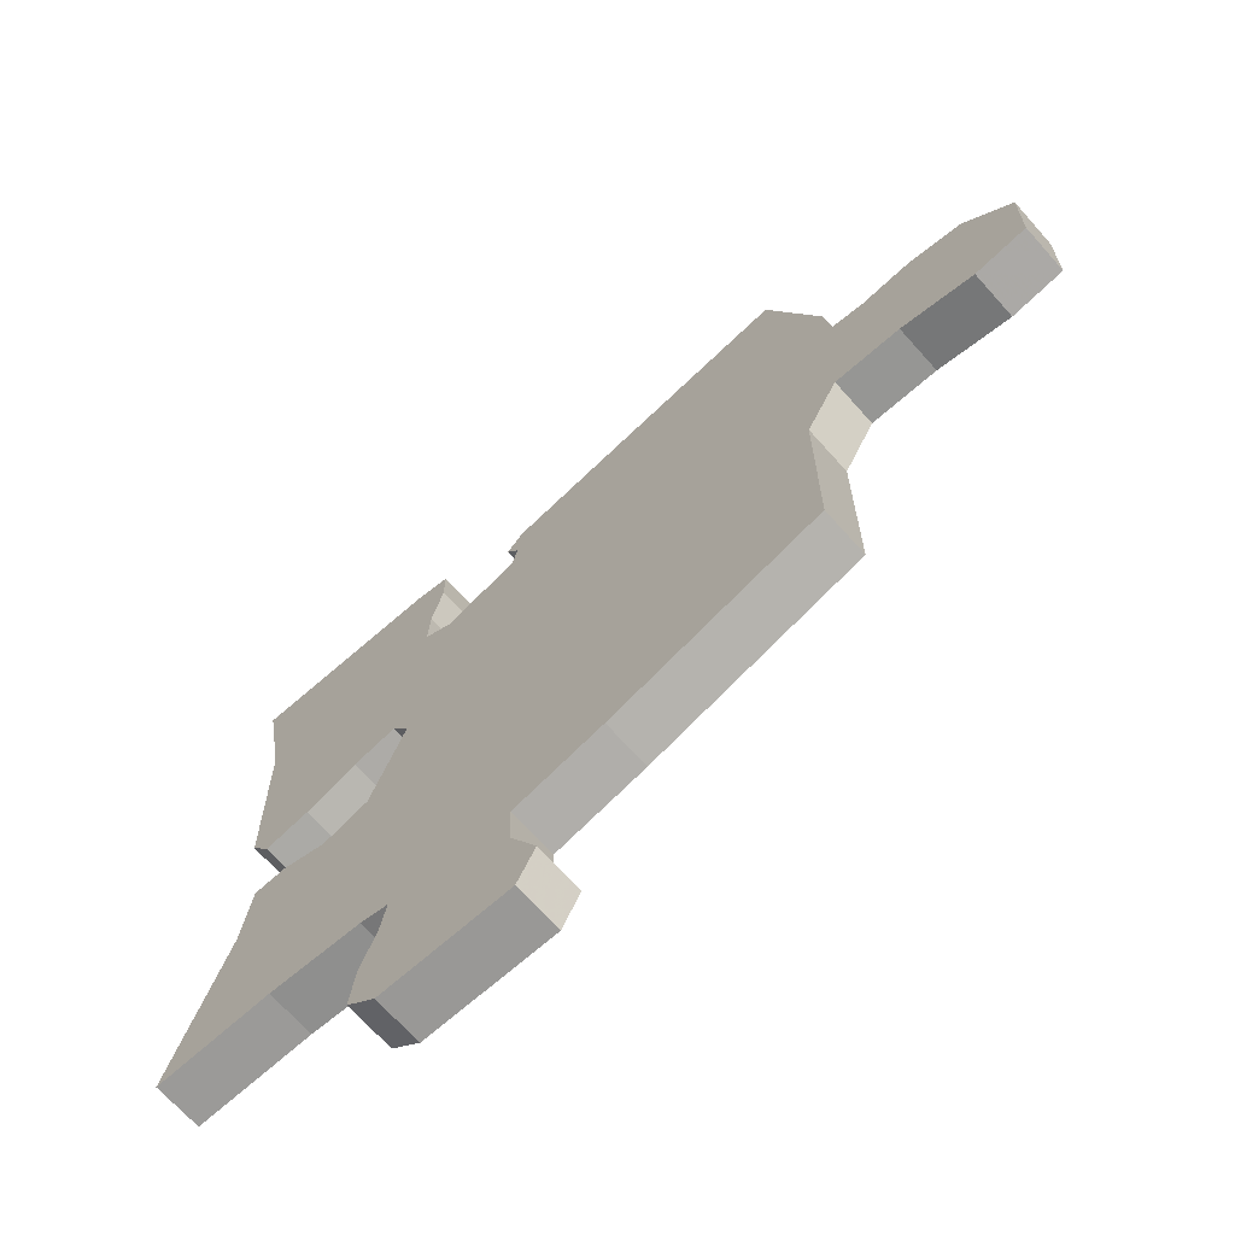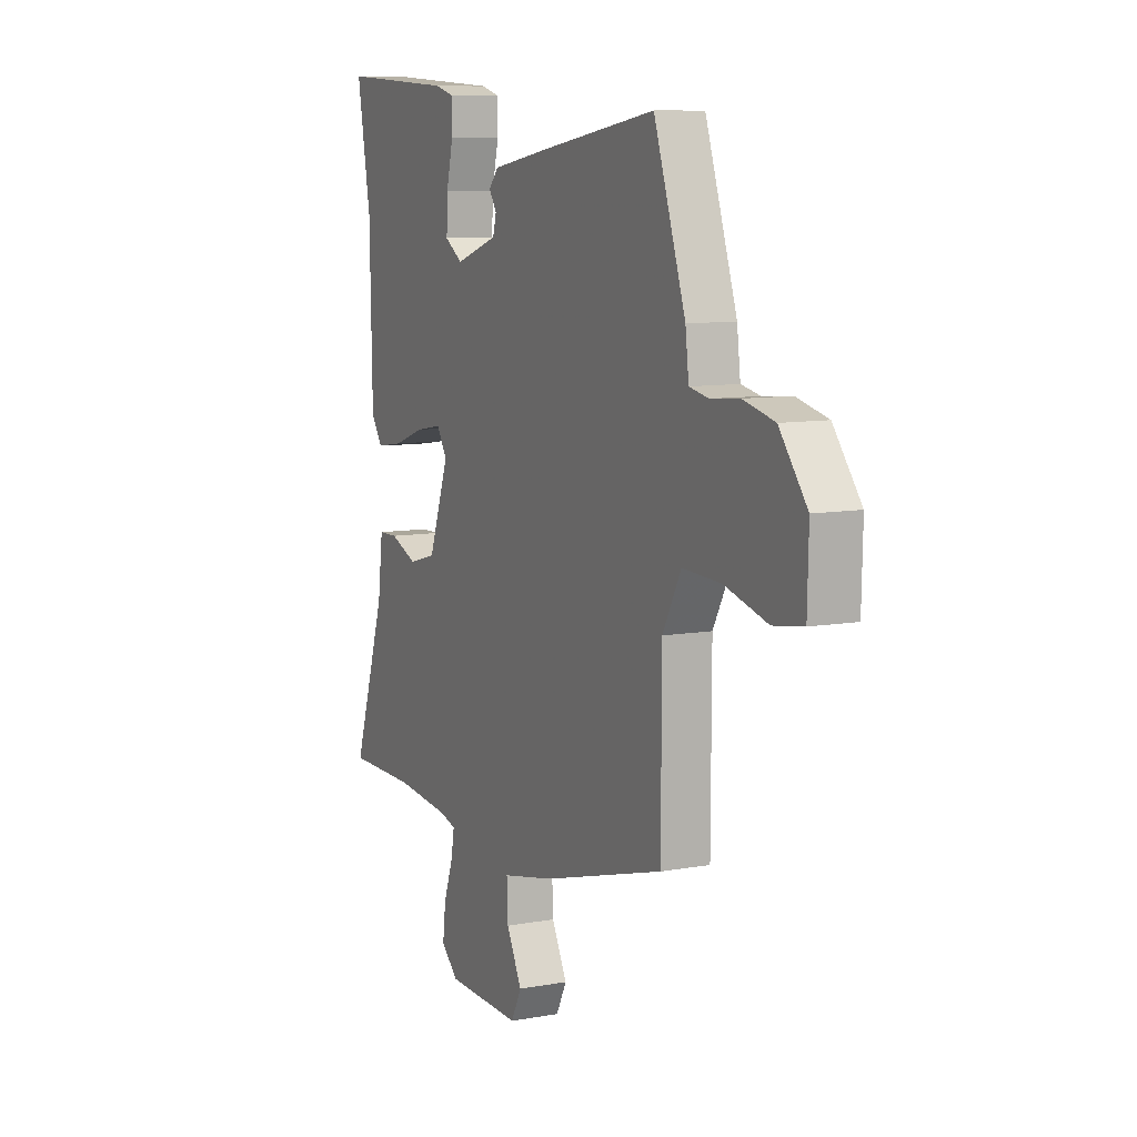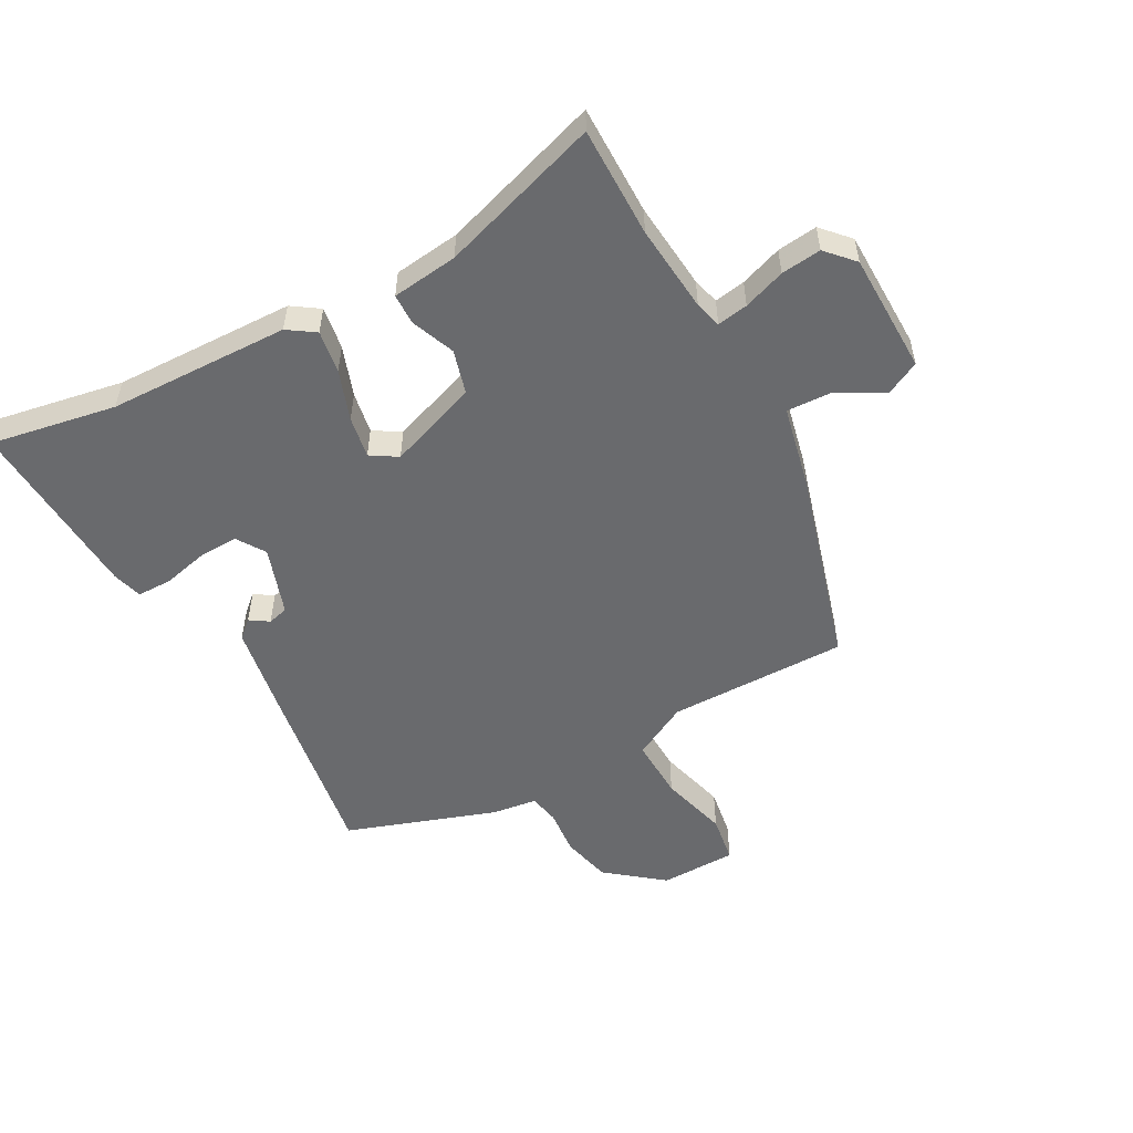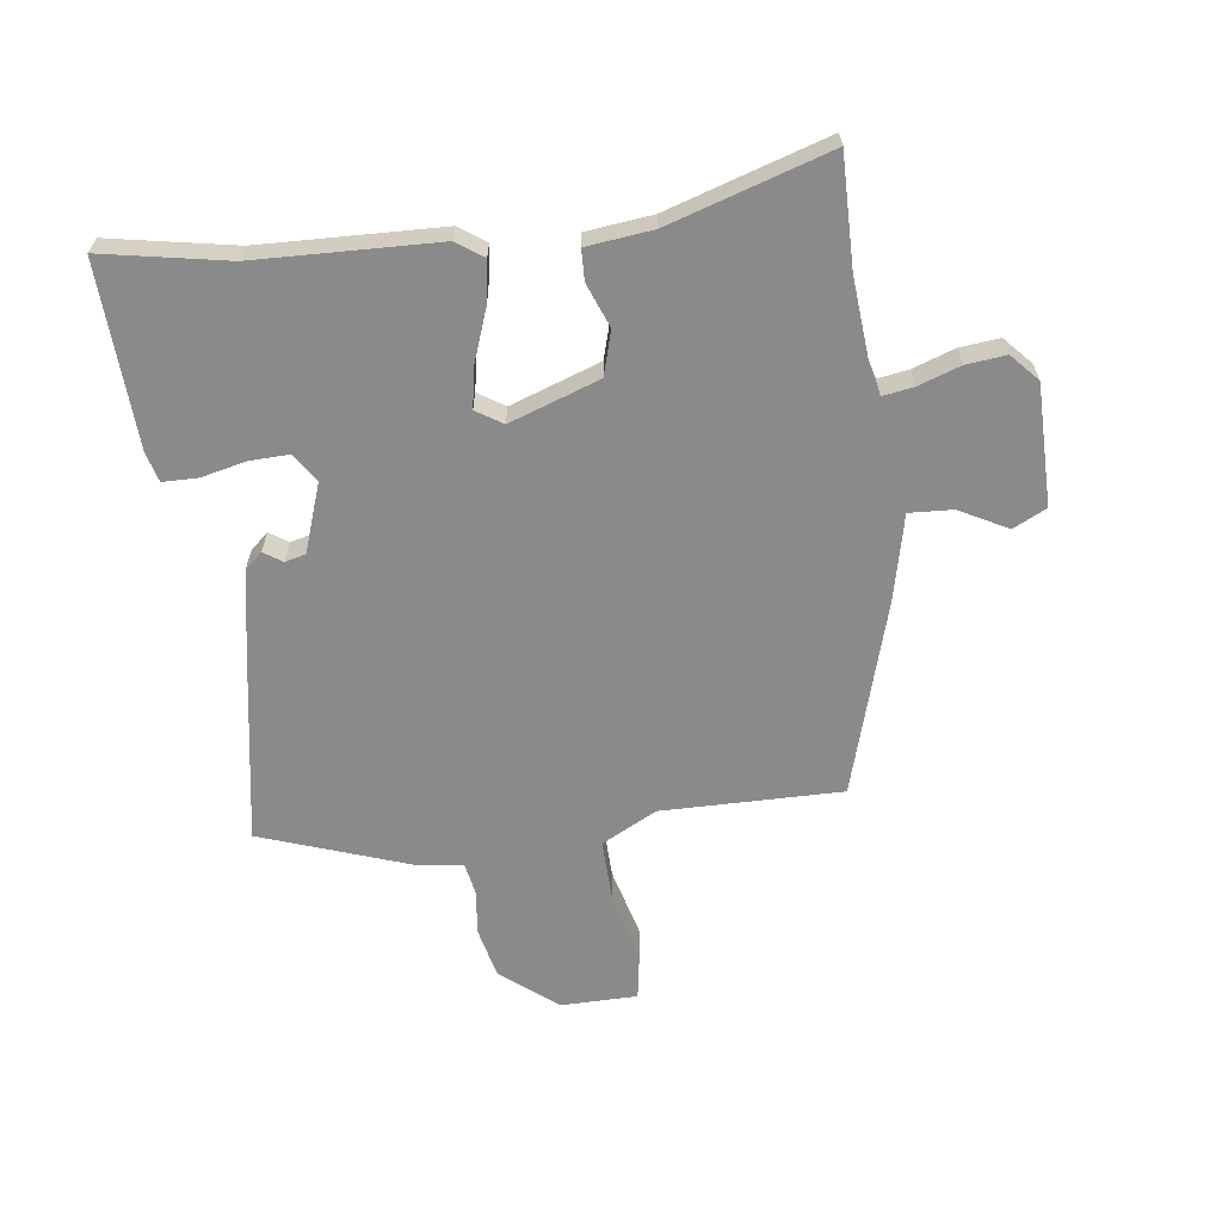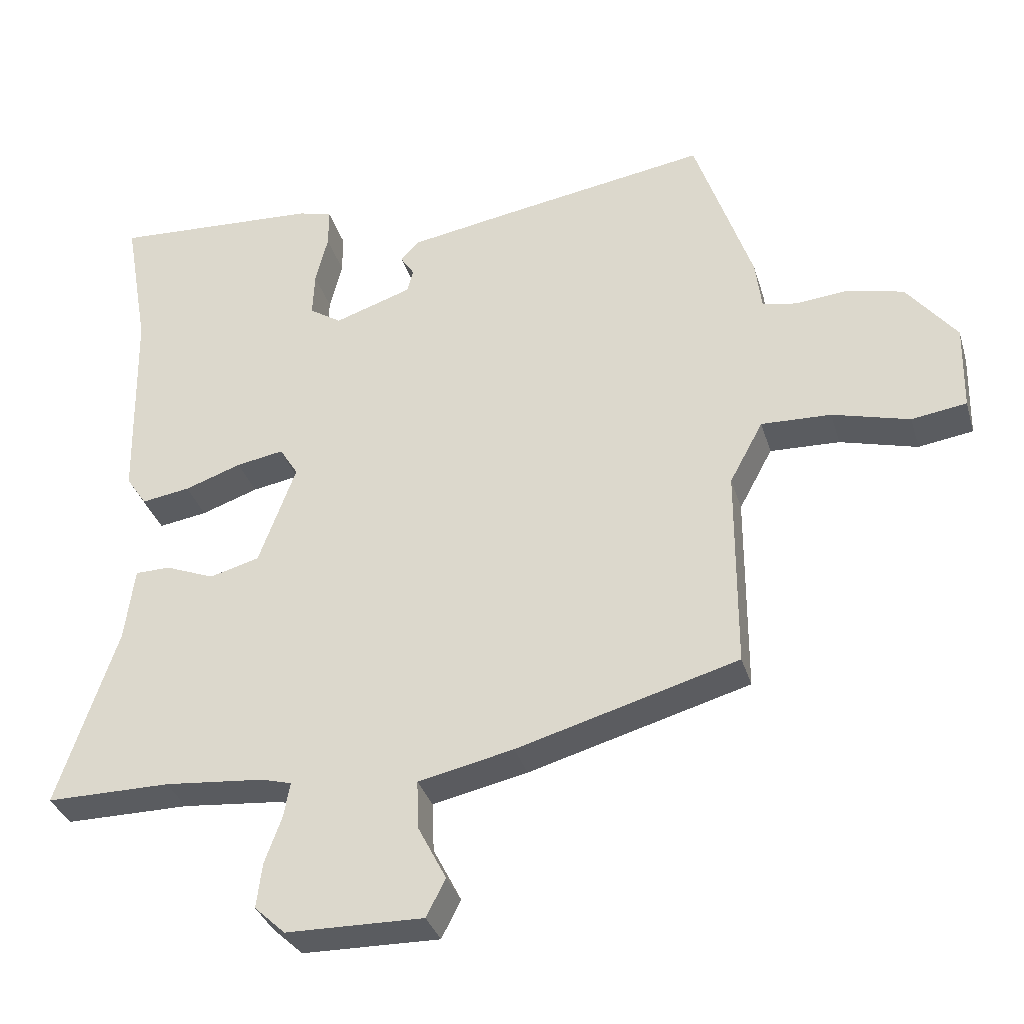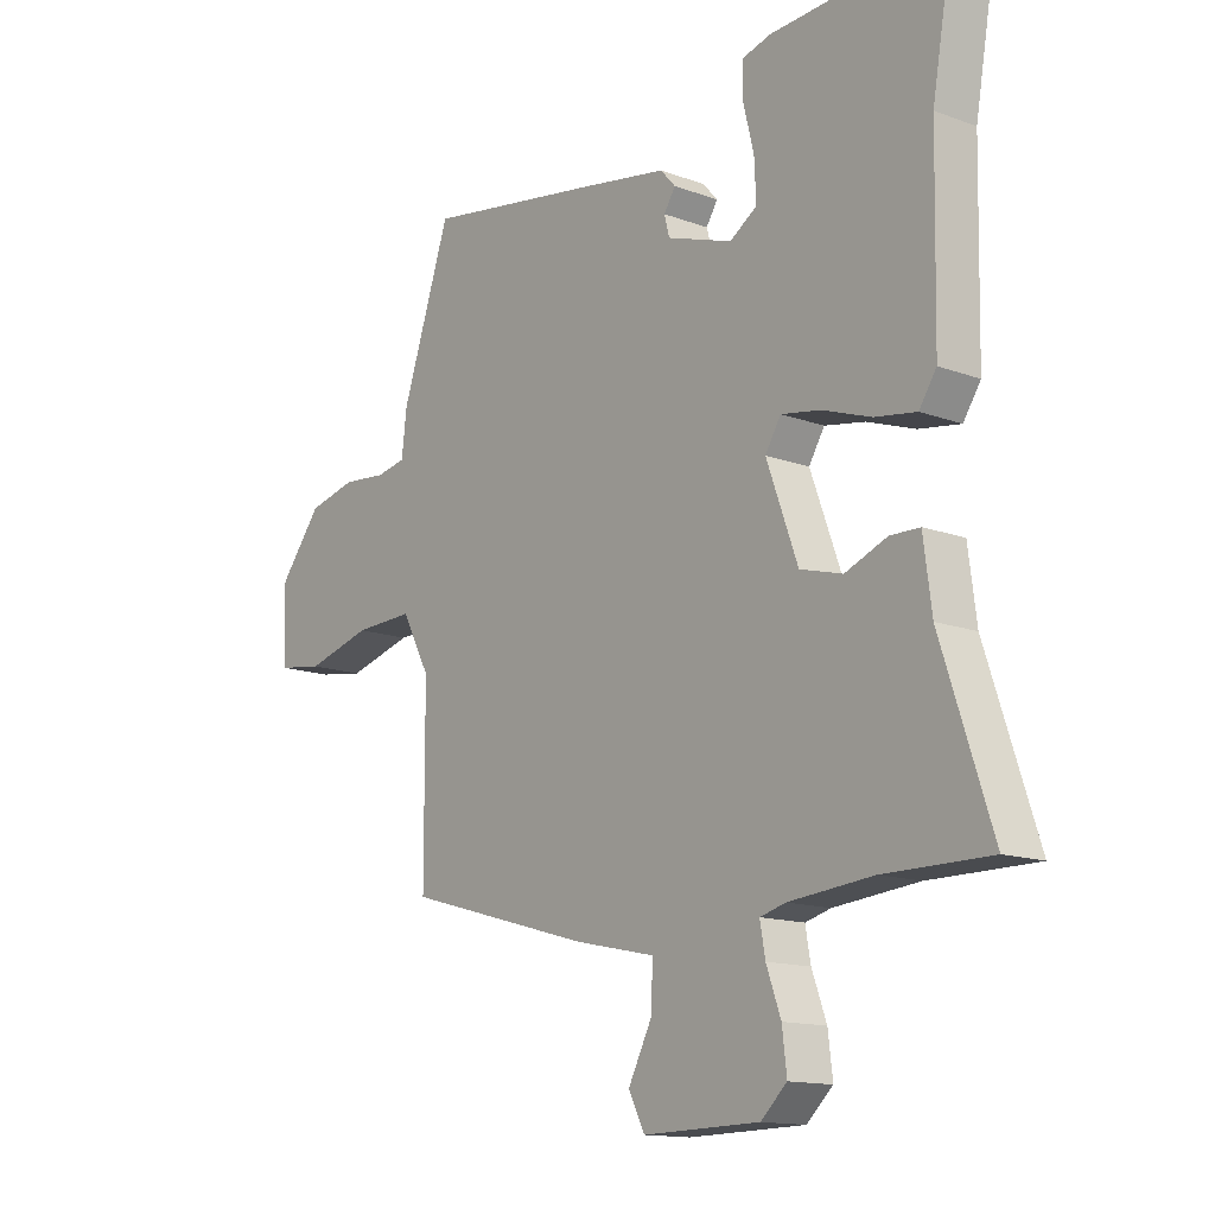
<metadata>
{"format":"obj","ext":"obj","renderer":"f3d","projection":"perspective","resolution":1024,"background":"white","views":[{"elev":-69.4,"azim":-138.2,"up":"+Z"},{"elev":9.2,"azim":-115.7,"up":"+Z"},{"elev":-53.1,"azim":118.3,"up":"+Y"},{"elev":-63.6,"azim":96.7,"up":"+Y"},{"elev":-34.3,"azim":-164.1,"up":"+Z"},{"elev":-13.9,"azim":50.6,"up":"+Z"}]}
</metadata>
<code>
v -0.481 0.07 -0.43
v -0.482 0.07 -0.132
v -0.531 0.07 -0.041
v -0.633 0.07 -0.045
v -0.746 0.07 -0.076
v -0.826 0.07 -0.064
v -0.829 0.07 0.063
v -0.756 0.07 0.156
v -0.673 0.07 0.176
v -0.597 0.07 0.169
v -0.546 0.07 0.179
v -0.537 0.07 0.253
v -0.453 0.07 0.502
v -0.145 0.07 0.453
v 0.003 0.07 0.428
v 0.029 0.07 0.399
v 0.009 0.07 0.368
v 0.018 0.07 0.334
v 0.131 0.07 0.296
v 0.178 0.07 0.327
v 0.175 0.07 0.393
v 0.157 0.07 0.467
v 0.157 0.07 0.525
v 0.207 0.07 0.539
v 0.51 0.07 0.557
v 0.474 0.07 0.35
v 0.468 0.07 0.05
v 0.438 0.07 0.005
v 0.367 0.07 0.016
v 0.284 0.07 0.045
v 0.215 0.07 0.057
v 0.188 0.07 0.013
v 0.242 0.07 -0.135
v 0.315 0.07 -0.155
v 0.387 0.07 -0.126
v 0.438 0.07 -0.127
v 0.452 0.07 -0.236
v 0.539 0.07 -0.5
v 0.357 0.07 -0.5
v 0.212 0.07 -0.514
v 0.168 0.07 -0.526
v 0.177 0.07 -0.577
v 0.202 0.07 -0.646
v 0.21 0.07 -0.712
v 0.165 0.07 -0.754
v -0.035 0.07 -0.758
v -0.063 0.07 -0.703
v -0.022 0.07 -0.623
v -0.019 0.07 -0.551
v -0.158 0.07 -0.521
v -0.481 0 -0.43
v -0.482 0 -0.132
v -0.531 0 -0.041
v -0.633 0 -0.045
v -0.746 0 -0.076
v -0.826 0 -0.064
v -0.829 0 0.063
v -0.756 0 0.156
v -0.673 0 0.176
v -0.597 0 0.169
v -0.546 0 0.179
v -0.537 0 0.253
v -0.453 0 0.502
v -0.145 0 0.453
v 0.003 0 0.428
v 0.029 0 0.399
v 0.009 0 0.368
v 0.018 0 0.334
v 0.131 0 0.296
v 0.178 0 0.327
v 0.175 0 0.393
v 0.157 0 0.467
v 0.157 0 0.525
v 0.207 0 0.539
v 0.51 0 0.557
v 0.474 0 0.35
v 0.468 0 0.05
v 0.438 0 0.005
v 0.367 0 0.016
v 0.284 0 0.045
v 0.215 0 0.057
v 0.188 0 0.013
v 0.242 0 -0.135
v 0.315 0 -0.155
v 0.387 0 -0.126
v 0.438 0 -0.127
v 0.452 0 -0.236
v 0.539 0 -0.5
v 0.357 0 -0.5
v 0.212 0 -0.514
v 0.168 0 -0.526
v 0.177 0 -0.577
v 0.202 0 -0.646
v 0.21 0 -0.712
v 0.165 0 -0.754
v -0.035 0 -0.758
v -0.063 0 -0.703
v -0.022 0 -0.623
v -0.019 0 -0.551
v -0.158 0 -0.521
f 49 50 1 2
f 45 46 47 48
f 45 48 49
f 42 43 44 45
f 41 42 45 49
f 40 41 49 2
f 37 38 39
f 34 35 36 37
f 33 34 37 39
f 32 33 39 40
f 27 28 29 30
f 26 27 30 31
f 25 26 31
f 24 25 31 32
f 21 22 23 24
f 20 21 24
f 14 15 16 17
f 14 17 18
f 11 12 13 14
f 11 14 18
f 7 8 9 10
f 7 10 11
f 4 5 6 7
f 3 4 7 11
f 32 40 2 3
f 20 24 32
f 19 20 32
f 18 19 32
f 3 11 18 32
f 52 51 100 99
f 98 97 96 95
f 99 98 95
f 95 94 93 92
f 99 95 92 91
f 52 99 91 90
f 89 88 87
f 87 86 85 84
f 89 87 84 83
f 90 89 83 82
f 80 79 78 77
f 81 80 77 76
f 81 76 75
f 82 81 75 74
f 74 73 72 71
f 74 71 70
f 67 66 65 64
f 68 67 64
f 64 63 62 61
f 68 64 61
f 60 59 58 57
f 61 60 57
f 57 56 55 54
f 61 57 54 53
f 53 52 90 82
f 82 74 70
f 82 70 69
f 82 69 68
f 82 68 61 53
f 1 51 52 2
f 2 52 53 3
f 3 53 54 4
f 4 54 55 5
f 5 55 56 6
f 6 56 57 7
f 7 57 58 8
f 8 58 59 9
f 9 59 60 10
f 10 60 61 11
f 11 61 62 12
f 12 62 63 13
f 13 63 64 14
f 14 64 65 15
f 15 65 66 16
f 16 66 67 17
f 17 67 68 18
f 18 68 69 19
f 19 69 70 20
f 20 70 71 21
f 21 71 72 22
f 22 72 73 23
f 23 73 74 24
f 24 74 75 25
f 25 75 76 26
f 26 76 77 27
f 27 77 78 28
f 28 78 79 29
f 29 79 80 30
f 30 80 81 31
f 31 81 82 32
f 32 82 83 33
f 33 83 84 34
f 34 84 85 35
f 35 85 86 36
f 36 86 87 37
f 37 87 88 38
f 38 88 89 39
f 39 89 90 40
f 40 90 91 41
f 41 91 92 42
f 42 92 93 43
f 43 93 94 44
f 44 94 95 45
f 45 95 96 46
f 46 96 97 47
f 47 97 98 48
f 48 98 99 49
f 49 99 100 50
f 50 100 51 1

</code>
